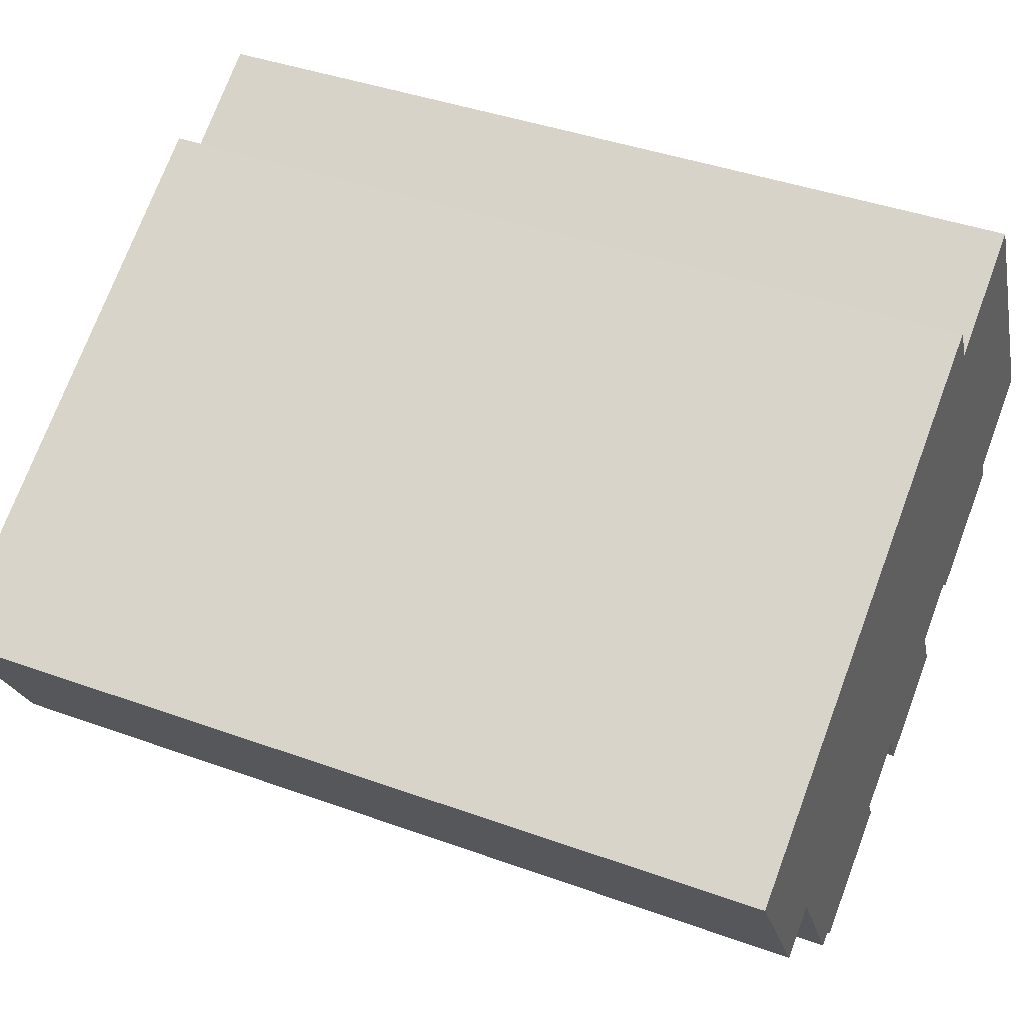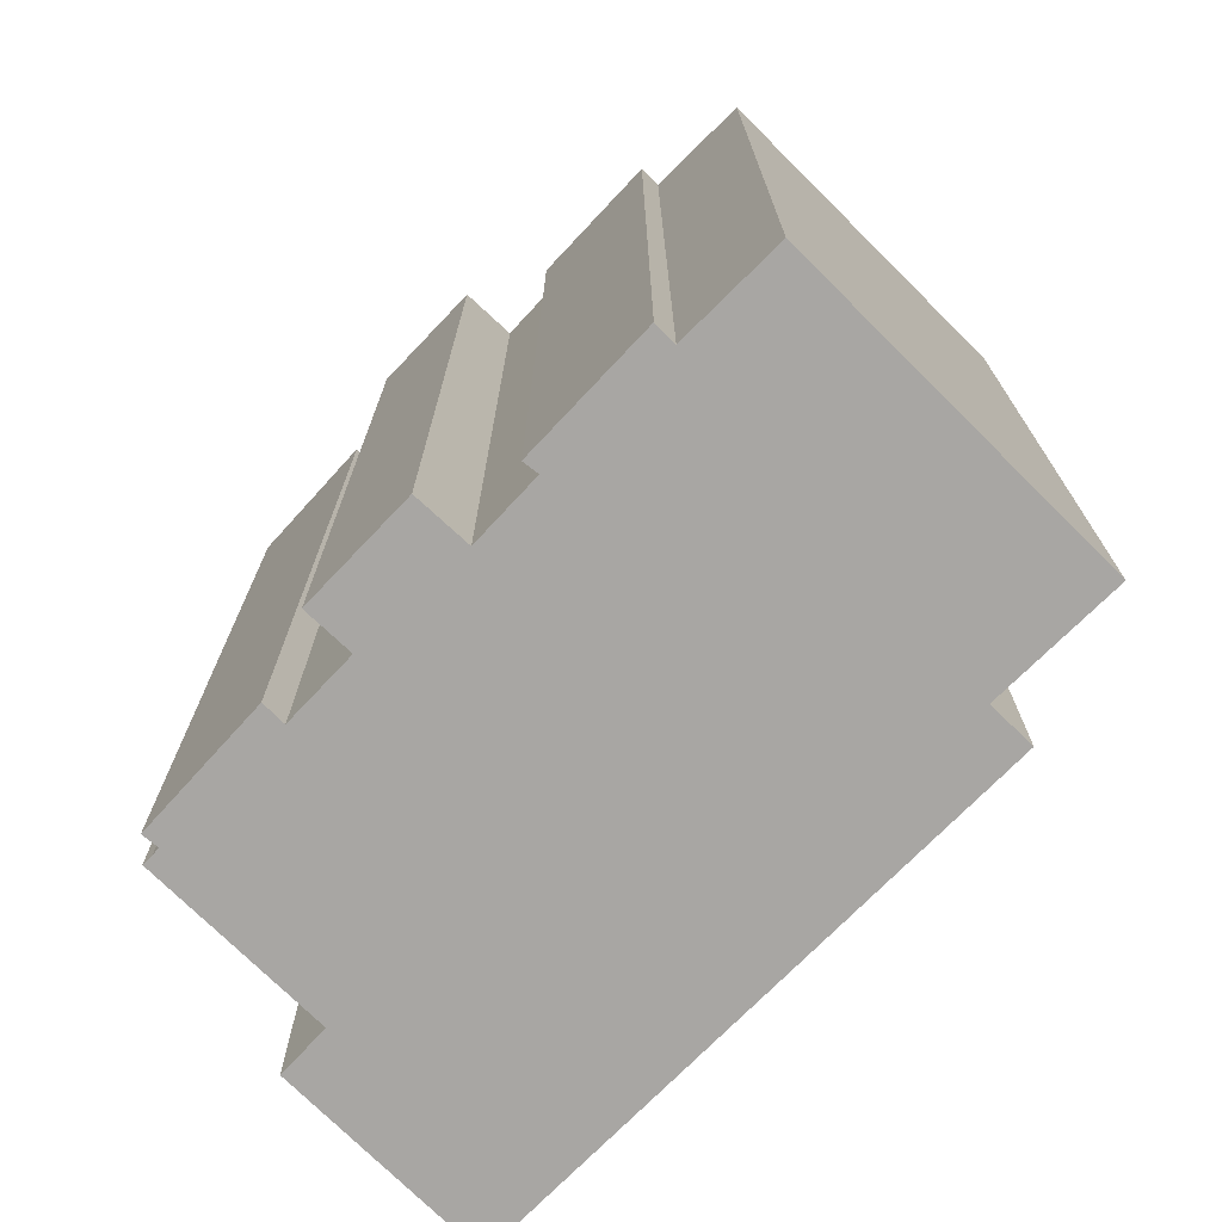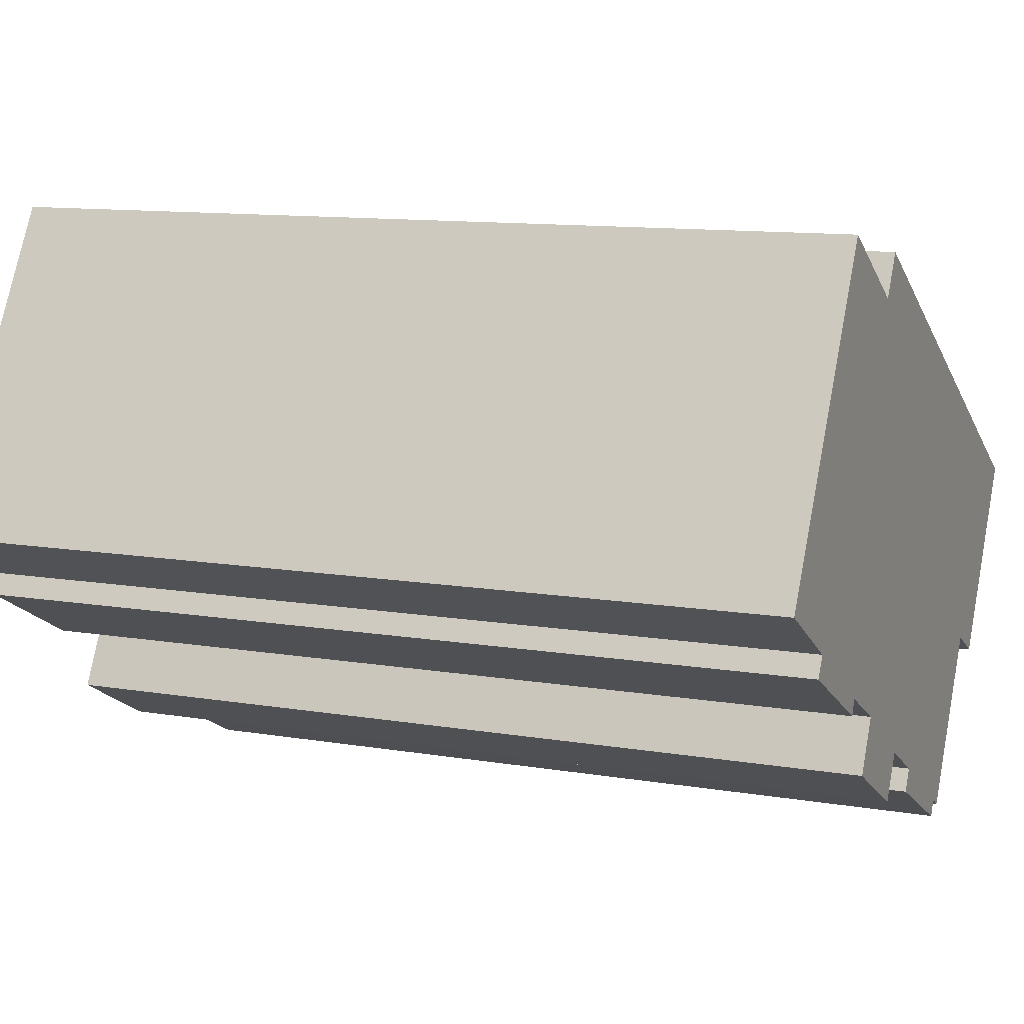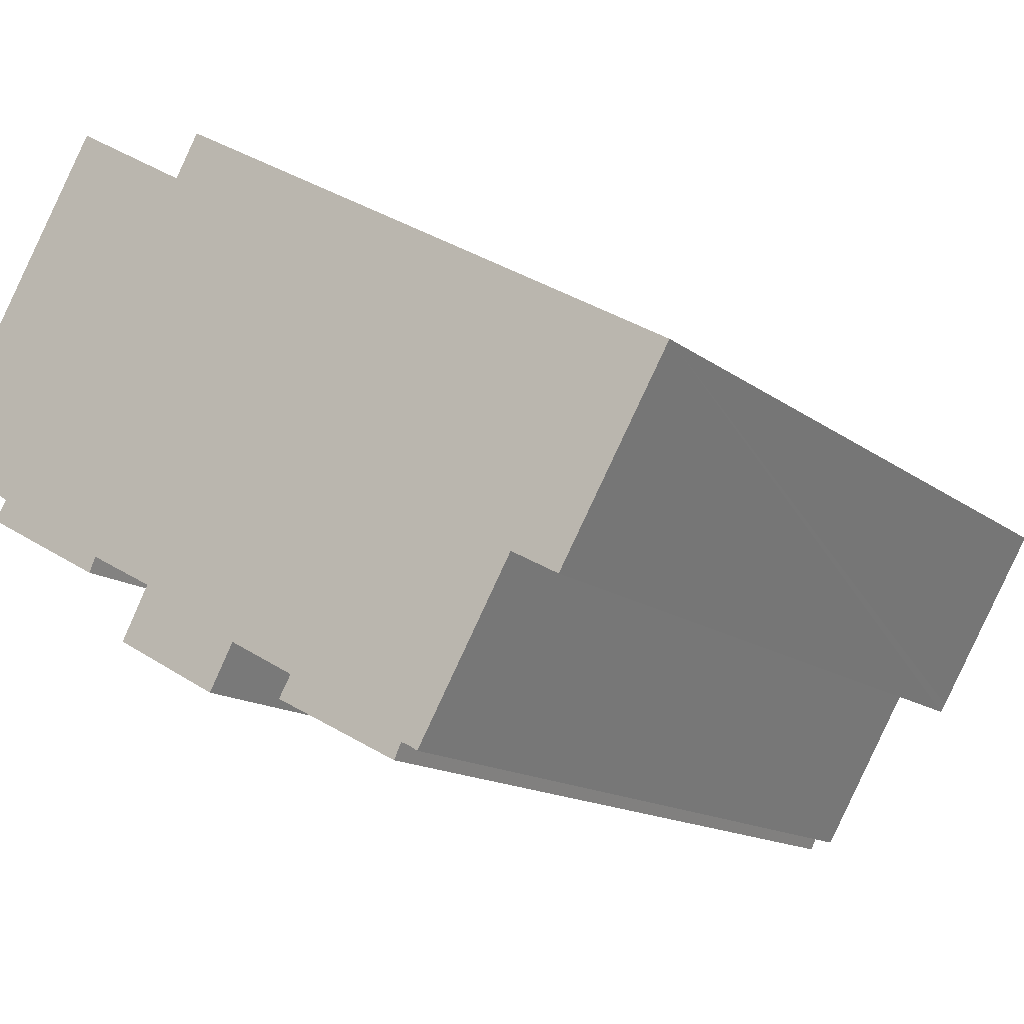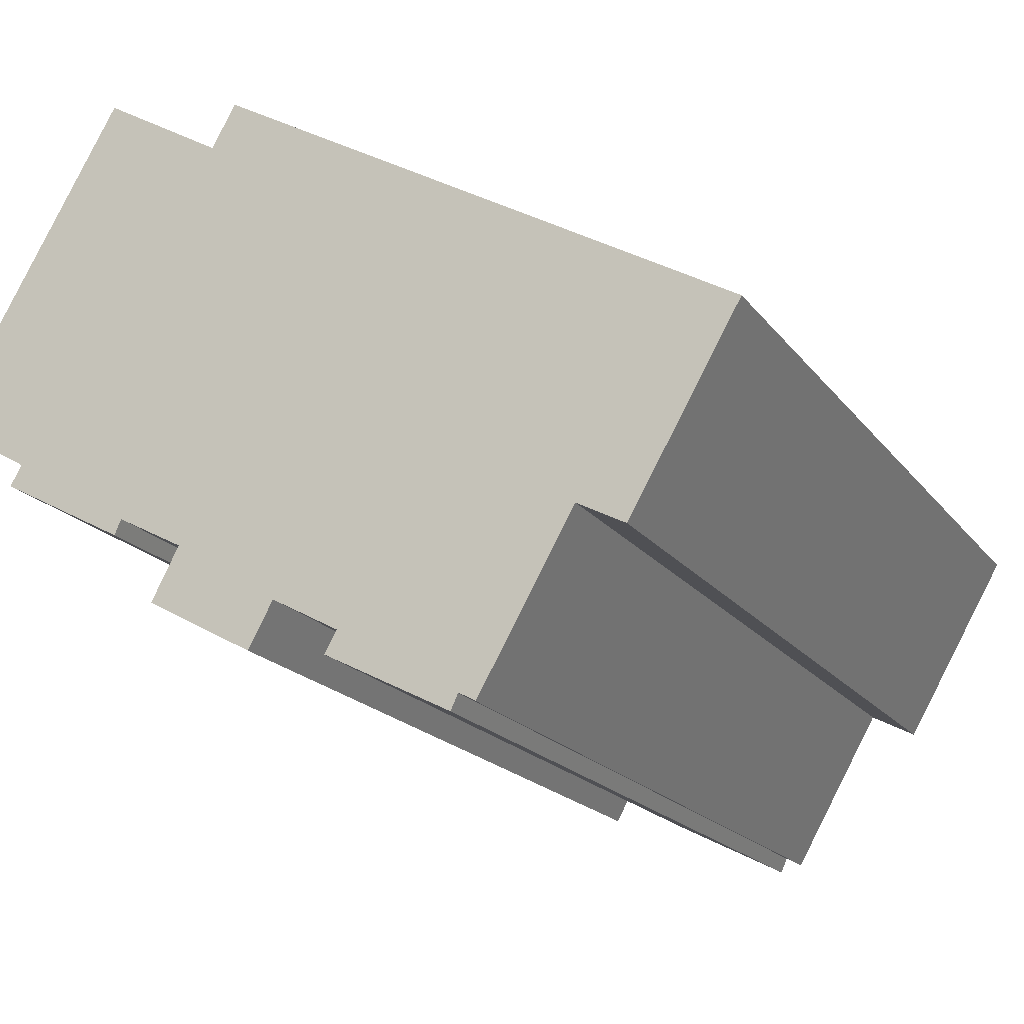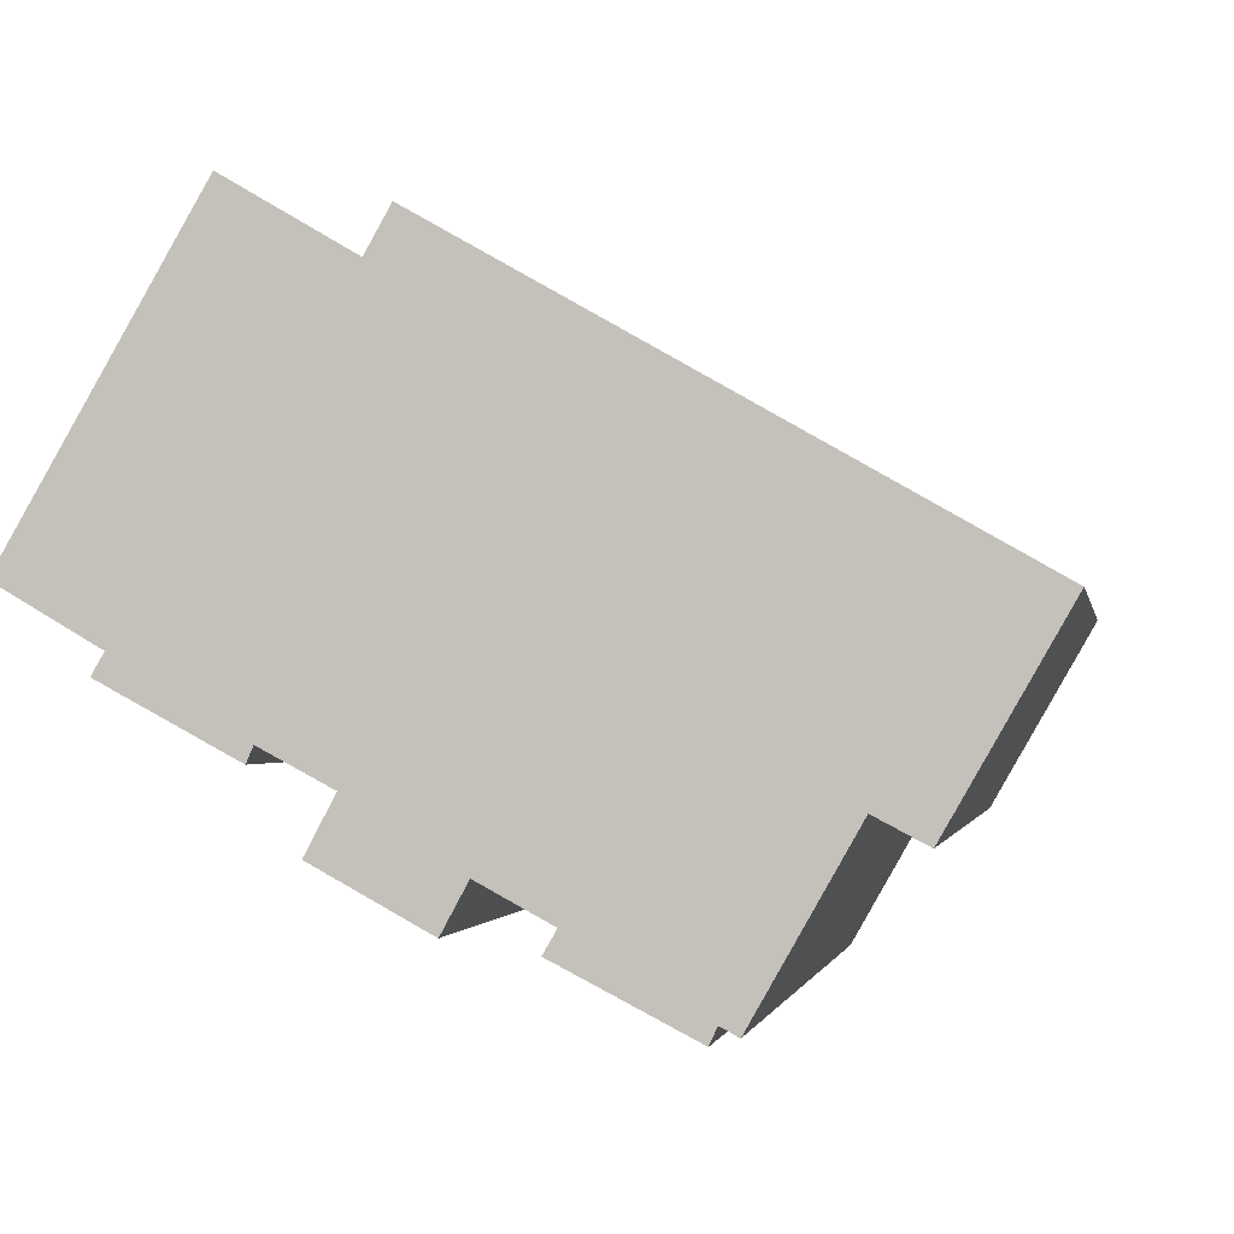
<metadata>
{"format":"obj","ext":"obj","renderer":"f3d","projection":"perspective","resolution":1024,"background":"white","views":[{"elev":40.9,"azim":113.8,"up":"+Z"},{"elev":-74.3,"azim":-104.9,"up":"+Y"},{"elev":11.3,"azim":-67.5,"up":"+Z"},{"elev":-13.7,"azim":31.2,"up":"+Z"},{"elev":-18.3,"azim":24.9,"up":"+Z"},{"elev":-1.7,"azim":9.8,"up":"+Z"}]}
</metadata>
<code>
v  16.66 25.1 -9.732
v  19.66 25.1 -5.098
v  16.93 25.1 -9.893
v  12.61 25.1 -8.213
v  16.45 25.1 -9.635
v  16.24 25.1 -10.08
v  7.277 25.1 -6.179
v  11.04 25.1 -6.554
v  10.34 25.1 -7.855
v  2.409 25.1 -2.184
v  6.176 25.1 -3.676
v  5.989 25.1 -4.111
v  8.603 25.1 7.009
v  2.747 25.1 -1.607
v  5.202 25.1 9.022
v  0 25.1 1.537e-15
v  21.17 25.1 -5.587
v  21.04 25.1 -5.827
v  24.2 25.1 -0.325
v  9.284 25.1 8.223
v  12.97 25.1 -7.596
v  8.069 25.1 -4.681
v  16.24 6.174e-16 -10.08
v  12.61 5.029e-16 -8.213
v  12.97 4.651e-16 -7.596
v  11.04 4.013e-16 -6.554
v  10.34 4.81e-16 -7.855
v  7.277 3.784e-16 -6.179
v  8.069 2.866e-16 -4.681
v  6.176 2.251e-16 -3.676
v  5.989 2.517e-16 -4.111
v  2.409 1.337e-16 -2.184
v  2.747 9.84e-17 -1.607
v  0 0 0
v  21.04 3.568e-16 -5.827
v  19.66 3.122e-16 -5.098
v  16.93 6.058e-16 -9.893
v  16.66 5.959e-16 -9.732
v  16.45 5.9e-16 -9.635
v  5.202 -5.524e-16 9.022
v  8.603 -4.292e-16 7.009
v  9.284 -5.035e-16 8.223
v  24.2 1.99e-17 -0.325
v  21.17 3.421e-16 -5.587
g defaultobject
f 1 2 3
f 4 5 6
f 7 8 9
f 10 11 12
f 11 10 13
f 13 10 14
f 13 14 15
f 15 14 16
f 2 17 18
f 17 2 19
f 19 2 20
f 20 2 1
f 20 1 5
f 20 5 21
f 21 5 4
f 20 21 8
f 20 8 22
f 22 8 7
f 20 22 11
f 20 11 13
f 23 4 6
f 4 23 24
f 25 8 21
f 8 25 26
f 27 7 9
f 7 27 28
f 29 11 22
f 11 29 30
f 31 10 12
f 10 31 32
f 33 16 14
f 16 33 34
f 35 2 18
f 2 35 36
f 37 1 3
f 1 37 38
f 38 5 1
f 5 38 39
f 24 21 4
f 21 24 25
f 28 22 7
f 22 28 29
f 32 14 10
f 14 32 33
f 34 15 16
f 15 34 40
f 41 20 13
f 20 41 42
f 26 9 8
f 9 26 27
f 30 12 11
f 12 30 31
f 43 17 19
f 17 43 18
f 18 43 35
f 35 43 44
f 36 3 2
f 3 36 37
f 39 6 5
f 6 39 23
f 40 13 15
f 13 40 41
f 42 19 20
f 19 42 43
f 40 33 41
f 33 40 34
f 42 44 43
f 44 42 35
f 35 42 36
f 36 42 37
f 37 42 38
f 38 42 39
f 39 42 23
f 23 42 25
f 25 42 26
f 26 42 27
f 27 42 29
f 29 42 30
f 30 42 41
f 30 41 31
f 31 41 32
f 32 41 33
f 28 27 29
f 24 23 25

</code>
